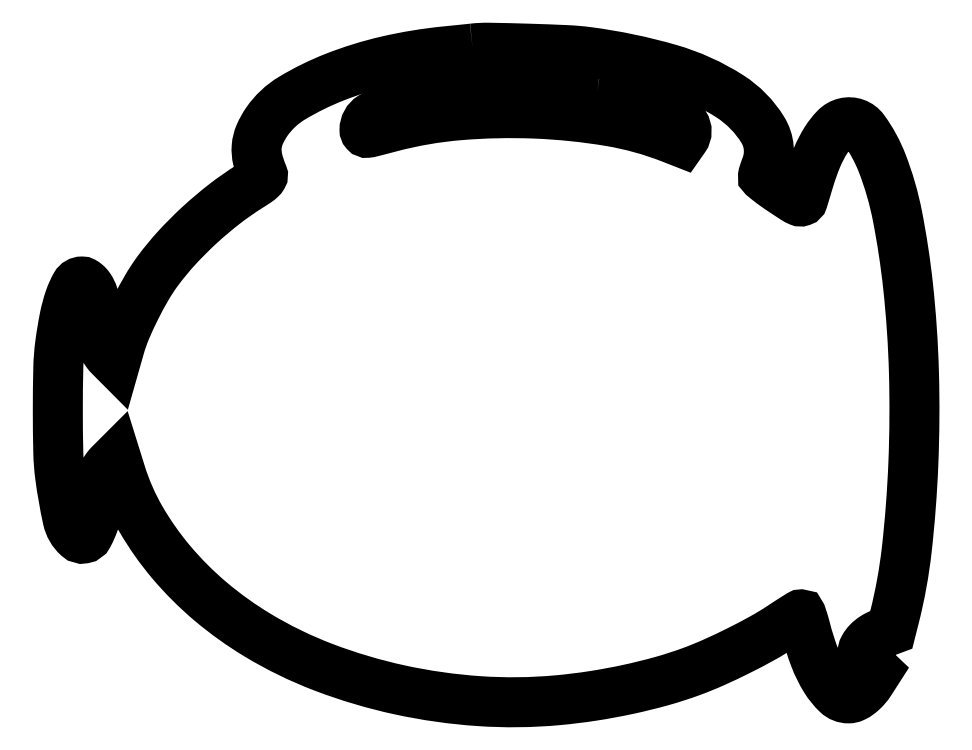
<metadata>
{"format":"dxf","ext":"dxf","renderer":"ezdxf+matplotlib","layout":"modelspace","background":"white","min_lineweight":24,"dpi":150}
</metadata>
<code>
0
SECTION
2
ENTITIES
0
POLYLINE
8
0
66
1
70
1
0
VERTEX
8
0
10
223
20
350.4
42
-0.002428
0
VERTEX
8
0
10
221
20
350.2
42
-0.000446
0
VERTEX
8
0
10
217.3
20
349.8
42
-0.00048
0
VERTEX
8
0
10
213
20
349.4
42
-0.000436
0
VERTEX
8
0
10
208.5
20
348.9
42
0.03155
0
VERTEX
8
0
10
177.3
20
343.8
42
0.03749
0
VERTEX
8
0
10
148.9
20
335
42
0.0417
0
VERTEX
8
0
10
126
20
323.8
42
0.1062
0
VERTEX
8
0
10
112.6
20
311.2
42
0.04975
0
VERTEX
8
0
10
108.8
20
304.3
42
0.08243
0
VERTEX
8
0
10
107.2
20
297.8
42
0.07881
0
VERTEX
8
0
10
107.7
20
291
42
0.04192
0
VERTEX
8
0
10
110.4
20
282.9
42
-0.238
0
VERTEX
8
0
10
110.4
20
281.9
42
-0.07396
0
VERTEX
8
0
10
109.4
20
280.6
42
-0.03806
0
VERTEX
8
0
10
107.3
20
279
42
-0.008851
0
VERTEX
8
0
10
103.6
20
276.6
42
0.02542
0
VERTEX
8
0
10
90.05
20
267.2
42
0.02114
0
VERTEX
8
0
10
76.65
20
255.8
42
0.02125
0
VERTEX
8
0
10
64.33
20
243.5
42
0.02665
0
VERTEX
8
0
10
54.06
20
231
42
0.02756
0
VERTEX
8
0
10
48.33
20
222.3
42
0.01549
0
VERTEX
8
0
10
42.32
20
211.2
42
0.01549
0
VERTEX
8
0
10
37.07
20
199.8
42
0.0311
0
VERTEX
8
0
10
33.78
20
190.5
42
0
0
VERTEX
8
0
10
31.49
20
182.4
42
0
0
VERTEX
8
0
10
28.41
20
185.5
42
-0.03733
0
VERTEX
8
0
10
26.79
20
187.4
42
-0.06386
0
VERTEX
8
0
10
25.78
20
189.2
42
-0.05174
0
VERTEX
8
0
10
25.14
20
191.5
42
-0.01698
0
VERTEX
8
0
10
24.67
20
194.9
42
0.02098
0
VERTEX
8
0
10
23.54
20
202.6
42
0.01601
0
VERTEX
8
0
10
21.68
20
210.9
42
0.01472
0
VERTEX
8
0
10
19.54
20
218.3
42
0.07062
0
VERTEX
8
0
10
17.64
20
222.2
42
0.03678
0
VERTEX
8
0
10
16.65
20
223.5
42
0.03981
0
VERTEX
8
0
10
15.51
20
224.5
42
0.04335
0
VERTEX
8
0
10
14.39
20
225.3
42
0.1252
0
VERTEX
8
0
10
13.5
20
225.5
42
0.2693
0
VERTEX
8
0
10
10.17
20
223.6
42
0.04579
0
VERTEX
8
0
10
7.007
20
216.6
42
0.03504
0
VERTEX
8
0
10
4.148
20
206.1
42
0.01582
0
VERTEX
8
0
10
1.818
20
192
42
0.02743
0
VERTEX
8
0
10
0.8261
20
179.2
42
0.005613
0
VERTEX
8
0
10
0.5712
20
156.5
42
0.005613
0
VERTEX
8
0
10
0.8261
20
133.8
42
0.02743
0
VERTEX
8
0
10
1.818
20
121
42
0.02097
0
VERTEX
8
0
10
5.861
20
98.01
42
0.157
0
VERTEX
8
0
10
11.36
20
88.57
42
0.4898
0
VERTEX
8
0
10
16.97
20
89.58
42
0.06266
0
VERTEX
8
0
10
21.93
20
102.9
42
0.0074
0
VERTEX
8
0
10
22.77
20
106.8
42
0.005583
0
VERTEX
8
0
10
23.59
20
111
42
0.005646
0
VERTEX
8
0
10
24.27
20
115
42
0.01298
0
VERTEX
8
0
10
24.67
20
118.1
42
-0.01698
0
VERTEX
8
0
10
25.15
20
121.6
42
-0.05398
0
VERTEX
8
0
10
25.8
20
123.8
42
-0.06538
0
VERTEX
8
0
10
26.84
20
125.7
42
-0.03415
0
VERTEX
8
0
10
28.57
20
127.6
42
0
0
VERTEX
8
0
10
31.8
20
130.9
42
0
0
VERTEX
8
0
10
34.42
20
122.5
42
0.05555
0
VERTEX
8
0
10
45.02
20
98.31
42
0.04438
0
VERTEX
8
0
10
61.39
20
75.03
42
0.04219
0
VERTEX
8
0
10
82.58
20
53.87
42
0.03931
0
VERTEX
8
0
10
107.5
20
36
42
0.04513
0
VERTEX
8
0
10
143.2
20
18.62
42
0.03725
0
VERTEX
8
0
10
183.8
20
6.576
42
0.03662
0
VERTEX
8
0
10
226.5
20
0.5198
42
0.03957
0
VERTEX
8
0
10
268.5
20
1
42
0.01562
0
VERTEX
8
0
10
287.3
20
3.304
42
0.0147
0
VERTEX
8
0
10
306.4
20
6.815
42
0.01513
0
VERTEX
8
0
10
324.5
20
11.29
42
0.02035
0
VERTEX
8
0
10
340.6
20
16.5
42
0.01692
0
VERTEX
8
0
10
352.2
20
21.26
42
0.01041
0
VERTEX
8
0
10
365.6
20
27.6
42
0.01045
0
VERTEX
8
0
10
378.5
20
34.37
42
0.02016
0
VERTEX
8
0
10
388.4
20
40.4
42
-0.002423
0
VERTEX
8
0
10
392.3
20
42.93
42
-0.003811
0
VERTEX
8
0
10
395.6
20
45.06
42
-0.001048
0
VERTEX
8
0
10
398.6
20
46.89
42
-0.14
0
VERTEX
8
0
10
399
20
47
42
-0.3208
0
VERTEX
8
0
10
399.2
20
46.8
42
-0.003673
0
VERTEX
8
0
10
400
20
44.53
42
-0.009487
0
VERTEX
8
0
10
400.8
20
41.81
42
-0.005843
0
VERTEX
8
0
10
401.7
20
38.59
42
0.02791
0
VERTEX
8
0
10
406.4
20
23.7
42
0.04828
0
VERTEX
8
0
10
412.2
20
12.07
42
0.06295
0
VERTEX
8
0
10
418.4
20
4.439
42
0.1928
0
VERTEX
8
0
10
424.5
20
2.007
42
0.1117
0
VERTEX
8
0
10
427.3
20
2.639
42
0.05353
0
VERTEX
8
0
10
430.4
20
4.576
42
0.04698
0
VERTEX
8
0
10
433.6
20
7.512
42
0.03841
0
VERTEX
8
0
10
436.3
20
11.18
42
0
0
VERTEX
8
0
10
439.7
20
16.38
42
0
0
VERTEX
8
0
10
435.8
20
20.04
42
-0.02423
0
VERTEX
8
0
10
434.2
20
21.78
42
-0.0403
0
VERTEX
8
0
10
433
20
23.42
42
-0.04922
0
VERTEX
8
0
10
432.2
20
24.92
42
-0.08914
0
VERTEX
8
0
10
432
20
26.27
42
-0.1252
0
VERTEX
8
0
10
432.7
20
29.18
42
-0.06843
0
VERTEX
8
0
10
434.9
20
32.17
42
-0.05976
0
VERTEX
8
0
10
438.2
20
34.84
42
-0.05096
0
VERTEX
8
0
10
442.3
20
36.82
42
0
0
VERTEX
8
0
10
447.4
20
38.75
42
0
0
VERTEX
8
0
10
449.2
20
45.63
42
0.03388
0
VERTEX
8
0
10
455.8
20
81.89
42
0.01771
0
VERTEX
8
0
10
459.3
20
127.7
42
0.01715
0
VERTEX
8
0
10
459.6
20
176.6
42
0.02007
0
VERTEX
8
0
10
456.4
20
223
42
0.02124
0
VERTEX
8
0
10
450.7
20
260.6
42
0.04433
0
VERTEX
8
0
10
442.5
20
289
42
0.06478
0
VERTEX
8
0
10
432.8
20
306.8
42
0.306
0
VERTEX
8
0
10
422.5
20
310.6
42
0.1396
0
VERTEX
8
0
10
417.5
20
307.7
42
0.052
0
VERTEX
8
0
10
412.4
20
301.3
42
0.04202
0
VERTEX
8
0
10
407.6
20
292.1
42
0.02546
0
VERTEX
8
0
10
403.5
20
280.5
42
-6.6e-05
0
VERTEX
8
0
10
402.4
20
276.9
42
-7.9e-05
0
VERTEX
8
0
10
401.4
20
273.5
42
-6.7e-05
0
VERTEX
8
0
10
400.5
20
270.7
42
-0.00054
0
VERTEX
8
0
10
400.2
20
269.4
42
-0.2408
0
VERTEX
8
0
10
399.3
20
268.5
42
-0.1871
0
VERTEX
8
0
10
398
20
268.6
42
-0.0413
0
VERTEX
8
0
10
395.5
20
269.9
42
-0.003044
0
VERTEX
8
0
10
389
20
274.2
42
-0.007944
0
VERTEX
8
0
10
385
20
277
42
-0.01245
0
VERTEX
8
0
10
381.6
20
279.5
42
-0.006552
0
VERTEX
8
0
10
378.9
20
281.7
42
-0.2646
0
VERTEX
8
0
10
378.7
20
282.3
42
-0.0349
0
VERTEX
8
0
10
378.8
20
283
42
-0.005303
0
VERTEX
8
0
10
379.3
20
284.3
42
-0.005917
0
VERTEX
8
0
10
379.8
20
285.9
42
-0.005092
0
VERTEX
8
0
10
380.4
20
287.5
42
0.2322
0
VERTEX
8
0
10
378.6
20
306.8
42
0.1136
0
VERTEX
8
0
10
360.9
20
324.8
42
0.07219
0
VERTEX
8
0
10
328.5
20
339.5
42
0.03747
0
VERTEX
8
0
10
284.9
20
348.6
42
0.02133
0
VERTEX
8
0
10
273.7
20
349.6
42
0.003903
0
VERTEX
8
0
10
252.8
20
350.3
42
0.003235
0
VERTEX
8
0
10
231.7
20
350.8
42
0.0328
0
SEQEND
0
POLYLINE
8
0
66
1
70
1
0
VERTEX
8
0
10
289.8
20
327.5
42
-0.02558
0
VERTEX
8
0
10
312.8
20
323
42
-0.06262
0
VERTEX
8
0
10
328.8
20
316.8
42
-0.1238
0
VERTEX
8
0
10
336.6
20
309.7
42
-0.3076
0
VERTEX
8
0
10
336.5
20
302.3
42
0
0
VERTEX
8
0
10
335
20
300.2
42
0
0
VERTEX
8
0
10
329.2
20
302.4
42
0.05187
0
VERTEX
8
0
10
296.6
20
311.4
42
0.0314
0
VERTEX
8
0
10
256.6
20
315.5
42
0.03101
0
VERTEX
8
0
10
215.5
20
314.6
42
0.0433
0
VERTEX
8
0
10
179.3
20
308.4
42
-0.00109
0
VERTEX
8
0
10
169
20
305.7
42
-0.0357
0
VERTEX
8
0
10
166.5
20
305.2
42
-0.2445
0
VERTEX
8
0
10
165.4
20
305.6
42
-0.1824
0
VERTEX
8
0
10
165
20
306.8
42
-0.2573
0
VERTEX
8
0
10
168.8
20
313.8
42
-0.05273
0
VERTEX
8
0
10
181.9
20
320.2
42
-0.0413
0
VERTEX
8
0
10
201.1
20
325.5
42
-0.02292
0
VERTEX
8
0
10
225.2
20
329
42
-0.02258
0
VERTEX
8
0
10
238.1
20
329.6
42
-0.006973
0
VERTEX
8
0
10
257.6
20
329.5
42
-0.006936
0
VERTEX
8
0
10
277.1
20
328.8
42
-0.02332
0
SEQEND
0
ENDSEC
0
EOF

</code>
